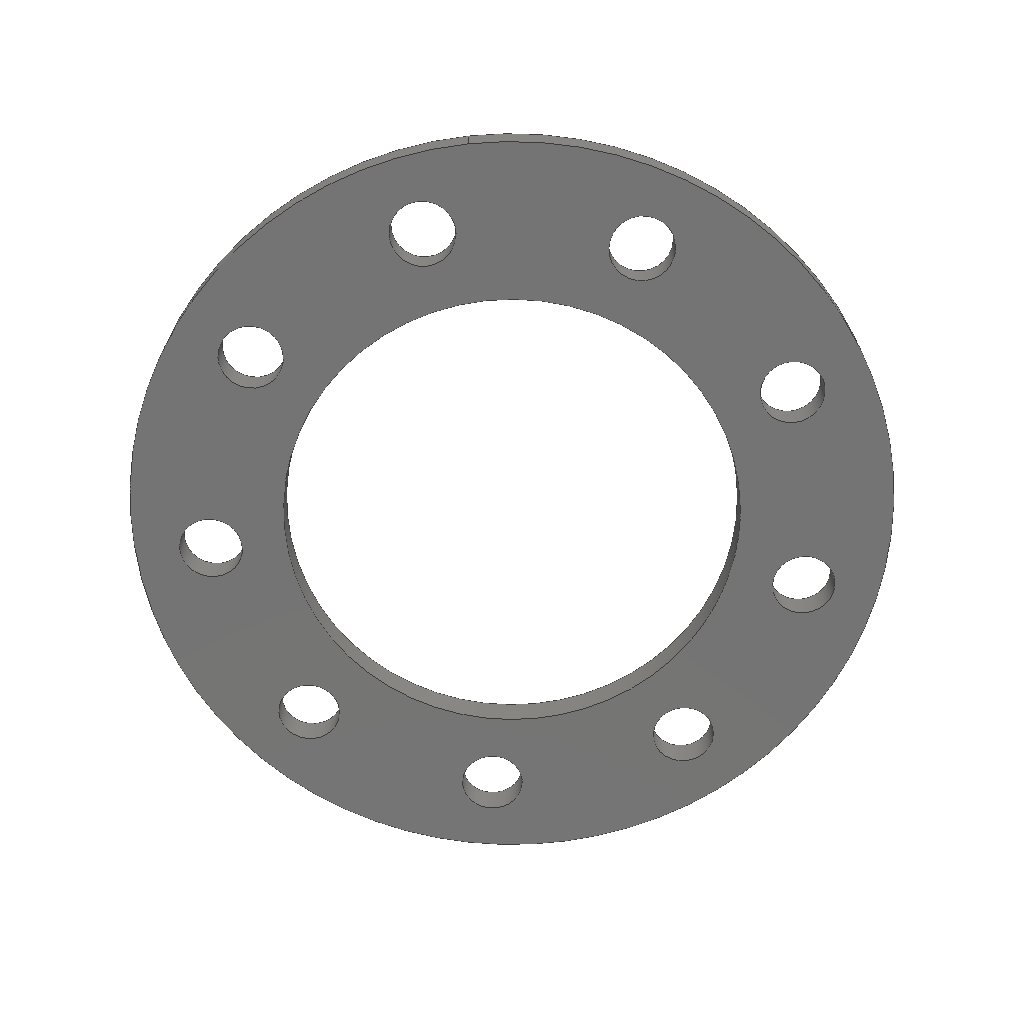
<metadata>
{"format":"step","ext":"step","renderer":"f3d","projection":"perspective","resolution":1024,"background":"white","views":[{"elev":-66.8,"azim":-83.9,"up":"+Z"}]}
</metadata>
<code>
ISO-10303-21;
DATA;
#1=MECHANICAL_DESIGN_GEOMETRIC_PRESENTATION_REPRESENTATION('',(#4),#467);
#2=SHAPE_REPRESENTATION_RELATIONSHIP('SRR','None',#474,#3);
#3=ADVANCED_BREP_SHAPE_REPRESENTATION('',(#5),#466);
#4=STYLED_ITEM('',(#483),#5);
#5=MANIFOLD_SOLID_BREP('Spacer 0.75in - 4mm',#263);
#6=FACE_BOUND('',#53,.T.);
#7=FACE_BOUND('',#54,.T.);
#8=FACE_BOUND('',#55,.T.);
#9=FACE_BOUND('',#56,.T.);
#10=FACE_BOUND('',#57,.T.);
#11=FACE_BOUND('',#58,.T.);
#12=FACE_BOUND('',#59,.T.);
#13=FACE_BOUND('',#60,.T.);
#14=FACE_BOUND('',#61,.T.);
#15=FACE_BOUND('',#62,.T.);
#16=FACE_BOUND('',#64,.T.);
#17=FACE_BOUND('',#65,.T.);
#18=FACE_BOUND('',#66,.T.);
#19=FACE_BOUND('',#67,.T.);
#20=FACE_BOUND('',#68,.T.);
#21=FACE_BOUND('',#69,.T.);
#22=FACE_BOUND('',#70,.T.);
#23=FACE_BOUND('',#71,.T.);
#24=FACE_BOUND('',#72,.T.);
#25=FACE_BOUND('',#73,.T.);
#26=PLANE('',#310);
#27=PLANE('',#311);
#28=FACE_OUTER_BOUND('',#41,.T.);
#29=FACE_OUTER_BOUND('',#42,.T.);
#30=FACE_OUTER_BOUND('',#43,.T.);
#31=FACE_OUTER_BOUND('',#44,.T.);
#32=FACE_OUTER_BOUND('',#45,.T.);
#33=FACE_OUTER_BOUND('',#46,.T.);
#34=FACE_OUTER_BOUND('',#47,.T.);
#35=FACE_OUTER_BOUND('',#48,.T.);
#36=FACE_OUTER_BOUND('',#49,.T.);
#37=FACE_OUTER_BOUND('',#50,.T.);
#38=FACE_OUTER_BOUND('',#51,.T.);
#39=FACE_OUTER_BOUND('',#52,.T.);
#40=FACE_OUTER_BOUND('',#63,.T.);
#41=EDGE_LOOP('',(#173,#174,#175,#176));
#42=EDGE_LOOP('',(#177,#178,#179,#180));
#43=EDGE_LOOP('',(#181,#182,#183,#184));
#44=EDGE_LOOP('',(#185,#186,#187,#188));
#45=EDGE_LOOP('',(#189,#190,#191,#192));
#46=EDGE_LOOP('',(#193,#194,#195,#196));
#47=EDGE_LOOP('',(#197,#198,#199,#200));
#48=EDGE_LOOP('',(#201,#202,#203,#204));
#49=EDGE_LOOP('',(#205,#206,#207,#208));
#50=EDGE_LOOP('',(#209,#210,#211,#212));
#51=EDGE_LOOP('',(#213,#214,#215,#216));
#52=EDGE_LOOP('',(#217));
#53=EDGE_LOOP('',(#218));
#54=EDGE_LOOP('',(#219));
#55=EDGE_LOOP('',(#220));
#56=EDGE_LOOP('',(#221));
#57=EDGE_LOOP('',(#222));
#58=EDGE_LOOP('',(#223));
#59=EDGE_LOOP('',(#224));
#60=EDGE_LOOP('',(#225));
#61=EDGE_LOOP('',(#226));
#62=EDGE_LOOP('',(#227));
#63=EDGE_LOOP('',(#228));
#64=EDGE_LOOP('',(#229));
#65=EDGE_LOOP('',(#230));
#66=EDGE_LOOP('',(#231));
#67=EDGE_LOOP('',(#232));
#68=EDGE_LOOP('',(#233));
#69=EDGE_LOOP('',(#234));
#70=EDGE_LOOP('',(#235));
#71=EDGE_LOOP('',(#236));
#72=EDGE_LOOP('',(#237));
#73=EDGE_LOOP('',(#238));
#74=LINE('',#400,#85);
#75=LINE('',#406,#86);
#76=LINE('',#412,#87);
#77=LINE('',#418,#88);
#78=LINE('',#424,#89);
#79=LINE('',#430,#90);
#80=LINE('',#436,#91);
#81=LINE('',#442,#92);
#82=LINE('',#448,#93);
#83=LINE('',#454,#94);
#84=LINE('',#460,#95);
#85=VECTOR('',#318,28.57);
#86=VECTOR('',#325,3.969);
#87=VECTOR('',#332,3.969);
#88=VECTOR('',#339,3.969);
#89=VECTOR('',#346,3.969);
#90=VECTOR('',#353,3.969);
#91=VECTOR('',#360,3.969);
#92=VECTOR('',#367,3.969);
#93=VECTOR('',#374,3.969);
#94=VECTOR('',#381,3.969);
#95=VECTOR('',#388,47.62);
#96=CIRCLE('',#278,28.57);
#97=CIRCLE('',#279,28.57);
#98=CIRCLE('',#281,3.969);
#99=CIRCLE('',#282,3.969);
#100=CIRCLE('',#284,3.969);
#101=CIRCLE('',#285,3.969);
#102=CIRCLE('',#287,3.969);
#103=CIRCLE('',#288,3.969);
#104=CIRCLE('',#290,3.969);
#105=CIRCLE('',#291,3.969);
#106=CIRCLE('',#293,3.969);
#107=CIRCLE('',#294,3.969);
#108=CIRCLE('',#296,3.969);
#109=CIRCLE('',#297,3.969);
#110=CIRCLE('',#299,3.969);
#111=CIRCLE('',#300,3.969);
#112=CIRCLE('',#302,3.969);
#113=CIRCLE('',#303,3.969);
#114=CIRCLE('',#305,3.969);
#115=CIRCLE('',#306,3.969);
#116=CIRCLE('',#308,47.62);
#117=CIRCLE('',#309,47.62);
#118=VERTEX_POINT('',#397);
#119=VERTEX_POINT('',#399);
#120=VERTEX_POINT('',#403);
#121=VERTEX_POINT('',#405);
#122=VERTEX_POINT('',#409);
#123=VERTEX_POINT('',#411);
#124=VERTEX_POINT('',#415);
#125=VERTEX_POINT('',#417);
#126=VERTEX_POINT('',#421);
#127=VERTEX_POINT('',#423);
#128=VERTEX_POINT('',#427);
#129=VERTEX_POINT('',#429);
#130=VERTEX_POINT('',#433);
#131=VERTEX_POINT('',#435);
#132=VERTEX_POINT('',#439);
#133=VERTEX_POINT('',#441);
#134=VERTEX_POINT('',#445);
#135=VERTEX_POINT('',#447);
#136=VERTEX_POINT('',#451);
#137=VERTEX_POINT('',#453);
#138=VERTEX_POINT('',#457);
#139=VERTEX_POINT('',#459);
#140=EDGE_CURVE('',#118,#118,#96,.T.);
#141=EDGE_CURVE('',#118,#119,#74,.T.);
#142=EDGE_CURVE('',#119,#119,#97,.T.);
#143=EDGE_CURVE('',#120,#120,#98,.T.);
#144=EDGE_CURVE('',#120,#121,#75,.T.);
#145=EDGE_CURVE('',#121,#121,#99,.T.);
#146=EDGE_CURVE('',#122,#122,#100,.T.);
#147=EDGE_CURVE('',#122,#123,#76,.T.);
#148=EDGE_CURVE('',#123,#123,#101,.T.);
#149=EDGE_CURVE('',#124,#124,#102,.T.);
#150=EDGE_CURVE('',#124,#125,#77,.T.);
#151=EDGE_CURVE('',#125,#125,#103,.T.);
#152=EDGE_CURVE('',#126,#126,#104,.T.);
#153=EDGE_CURVE('',#126,#127,#78,.T.);
#154=EDGE_CURVE('',#127,#127,#105,.T.);
#155=EDGE_CURVE('',#128,#128,#106,.T.);
#156=EDGE_CURVE('',#128,#129,#79,.T.);
#157=EDGE_CURVE('',#129,#129,#107,.T.);
#158=EDGE_CURVE('',#130,#130,#108,.T.);
#159=EDGE_CURVE('',#130,#131,#80,.T.);
#160=EDGE_CURVE('',#131,#131,#109,.T.);
#161=EDGE_CURVE('',#132,#132,#110,.T.);
#162=EDGE_CURVE('',#132,#133,#81,.T.);
#163=EDGE_CURVE('',#133,#133,#111,.T.);
#164=EDGE_CURVE('',#134,#134,#112,.T.);
#165=EDGE_CURVE('',#134,#135,#82,.T.);
#166=EDGE_CURVE('',#135,#135,#113,.T.);
#167=EDGE_CURVE('',#136,#136,#114,.T.);
#168=EDGE_CURVE('',#136,#137,#83,.T.);
#169=EDGE_CURVE('',#137,#137,#115,.T.);
#170=EDGE_CURVE('',#138,#138,#116,.T.);
#171=EDGE_CURVE('',#138,#139,#84,.T.);
#172=EDGE_CURVE('',#139,#139,#117,.T.);
#173=ORIENTED_EDGE('',*,*,#140,.F.);
#174=ORIENTED_EDGE('',*,*,#141,.T.);
#175=ORIENTED_EDGE('',*,*,#142,.F.);
#176=ORIENTED_EDGE('',*,*,#141,.F.);
#177=ORIENTED_EDGE('',*,*,#143,.F.);
#178=ORIENTED_EDGE('',*,*,#144,.T.);
#179=ORIENTED_EDGE('',*,*,#145,.F.);
#180=ORIENTED_EDGE('',*,*,#144,.F.);
#181=ORIENTED_EDGE('',*,*,#146,.F.);
#182=ORIENTED_EDGE('',*,*,#147,.T.);
#183=ORIENTED_EDGE('',*,*,#148,.F.);
#184=ORIENTED_EDGE('',*,*,#147,.F.);
#185=ORIENTED_EDGE('',*,*,#149,.F.);
#186=ORIENTED_EDGE('',*,*,#150,.T.);
#187=ORIENTED_EDGE('',*,*,#151,.F.);
#188=ORIENTED_EDGE('',*,*,#150,.F.);
#189=ORIENTED_EDGE('',*,*,#152,.F.);
#190=ORIENTED_EDGE('',*,*,#153,.T.);
#191=ORIENTED_EDGE('',*,*,#154,.F.);
#192=ORIENTED_EDGE('',*,*,#153,.F.);
#193=ORIENTED_EDGE('',*,*,#155,.F.);
#194=ORIENTED_EDGE('',*,*,#156,.T.);
#195=ORIENTED_EDGE('',*,*,#157,.F.);
#196=ORIENTED_EDGE('',*,*,#156,.F.);
#197=ORIENTED_EDGE('',*,*,#158,.F.);
#198=ORIENTED_EDGE('',*,*,#159,.T.);
#199=ORIENTED_EDGE('',*,*,#160,.F.);
#200=ORIENTED_EDGE('',*,*,#159,.F.);
#201=ORIENTED_EDGE('',*,*,#161,.F.);
#202=ORIENTED_EDGE('',*,*,#162,.T.);
#203=ORIENTED_EDGE('',*,*,#163,.F.);
#204=ORIENTED_EDGE('',*,*,#162,.F.);
#205=ORIENTED_EDGE('',*,*,#164,.F.);
#206=ORIENTED_EDGE('',*,*,#165,.T.);
#207=ORIENTED_EDGE('',*,*,#166,.F.);
#208=ORIENTED_EDGE('',*,*,#165,.F.);
#209=ORIENTED_EDGE('',*,*,#167,.F.);
#210=ORIENTED_EDGE('',*,*,#168,.T.);
#211=ORIENTED_EDGE('',*,*,#169,.F.);
#212=ORIENTED_EDGE('',*,*,#168,.F.);
#213=ORIENTED_EDGE('',*,*,#170,.F.);
#214=ORIENTED_EDGE('',*,*,#171,.T.);
#215=ORIENTED_EDGE('',*,*,#172,.T.);
#216=ORIENTED_EDGE('',*,*,#171,.F.);
#217=ORIENTED_EDGE('',*,*,#170,.T.);
#218=ORIENTED_EDGE('',*,*,#167,.T.);
#219=ORIENTED_EDGE('',*,*,#164,.T.);
#220=ORIENTED_EDGE('',*,*,#161,.T.);
#221=ORIENTED_EDGE('',*,*,#158,.T.);
#222=ORIENTED_EDGE('',*,*,#155,.T.);
#223=ORIENTED_EDGE('',*,*,#152,.T.);
#224=ORIENTED_EDGE('',*,*,#149,.T.);
#225=ORIENTED_EDGE('',*,*,#146,.T.);
#226=ORIENTED_EDGE('',*,*,#143,.T.);
#227=ORIENTED_EDGE('',*,*,#140,.T.);
#228=ORIENTED_EDGE('',*,*,#172,.F.);
#229=ORIENTED_EDGE('',*,*,#169,.T.);
#230=ORIENTED_EDGE('',*,*,#166,.T.);
#231=ORIENTED_EDGE('',*,*,#163,.T.);
#232=ORIENTED_EDGE('',*,*,#160,.T.);
#233=ORIENTED_EDGE('',*,*,#157,.T.);
#234=ORIENTED_EDGE('',*,*,#154,.T.);
#235=ORIENTED_EDGE('',*,*,#151,.T.);
#236=ORIENTED_EDGE('',*,*,#148,.T.);
#237=ORIENTED_EDGE('',*,*,#145,.T.);
#238=ORIENTED_EDGE('',*,*,#142,.T.);
#239=CYLINDRICAL_SURFACE('',#277,28.57);
#240=CYLINDRICAL_SURFACE('',#280,3.969);
#241=CYLINDRICAL_SURFACE('',#283,3.969);
#242=CYLINDRICAL_SURFACE('',#286,3.969);
#243=CYLINDRICAL_SURFACE('',#289,3.969);
#244=CYLINDRICAL_SURFACE('',#292,3.969);
#245=CYLINDRICAL_SURFACE('',#295,3.969);
#246=CYLINDRICAL_SURFACE('',#298,3.969);
#247=CYLINDRICAL_SURFACE('',#301,3.969);
#248=CYLINDRICAL_SURFACE('',#304,3.969);
#249=CYLINDRICAL_SURFACE('',#307,47.62);
#250=ADVANCED_FACE('',(#28),#239,.F.);
#251=ADVANCED_FACE('',(#29),#240,.F.);
#252=ADVANCED_FACE('',(#30),#241,.F.);
#253=ADVANCED_FACE('',(#31),#242,.F.);
#254=ADVANCED_FACE('',(#32),#243,.F.);
#255=ADVANCED_FACE('',(#33),#244,.F.);
#256=ADVANCED_FACE('',(#34),#245,.F.);
#257=ADVANCED_FACE('',(#35),#246,.F.);
#258=ADVANCED_FACE('',(#36),#247,.F.);
#259=ADVANCED_FACE('',(#37),#248,.F.);
#260=ADVANCED_FACE('',(#38),#249,.T.);
#261=ADVANCED_FACE('',(#39,#6,#7,#8,#9,#10,#11,#12,#13,#14,#15),#26,
 .T.);
#262=ADVANCED_FACE('',(#40,#16,#17,#18,#19,#20,#21,#22,#23,#24,#25),#27,
 .F.);
#263=CLOSED_SHELL('',(#250,#251,#252,#253,#254,#255,#256,#257,#258,#259,
#260,#261,#262));
#264=DERIVED_UNIT_ELEMENT(#266,1);
#265=DERIVED_UNIT_ELEMENT(#469,-3);
#266=(
MASS_UNIT()
NAMED_UNIT(*)
SI_UNIT(.KILO.,.GRAM.)
);
#267=DERIVED_UNIT((#264,#265));
#268=MEASURE_REPRESENTATION_ITEM('density measure',
POSITIVE_RATIO_MEASURE(7850),#267);
#269=PROPERTY_DEFINITION_REPRESENTATION(#274,#271);
#270=PROPERTY_DEFINITION_REPRESENTATION(#275,#272);
#271=REPRESENTATION('material name',(#273),#466);
#272=REPRESENTATION('density',(#268),#466);
#273=DESCRIPTIVE_REPRESENTATION_ITEM('Steel','Steel');
#274=PROPERTY_DEFINITION('material property','material name',#476);
#275=PROPERTY_DEFINITION('material property','density of part',#476);
#276=AXIS2_PLACEMENT_3D('',#395,#312,#313);
#277=AXIS2_PLACEMENT_3D('',#396,#314,#315);
#278=AXIS2_PLACEMENT_3D('',#398,#316,#317);
#279=AXIS2_PLACEMENT_3D('',#401,#319,#320);
#280=AXIS2_PLACEMENT_3D('',#402,#321,#322);
#281=AXIS2_PLACEMENT_3D('',#404,#323,#324);
#282=AXIS2_PLACEMENT_3D('',#407,#326,#327);
#283=AXIS2_PLACEMENT_3D('',#408,#328,#329);
#284=AXIS2_PLACEMENT_3D('',#410,#330,#331);
#285=AXIS2_PLACEMENT_3D('',#413,#333,#334);
#286=AXIS2_PLACEMENT_3D('',#414,#335,#336);
#287=AXIS2_PLACEMENT_3D('',#416,#337,#338);
#288=AXIS2_PLACEMENT_3D('',#419,#340,#341);
#289=AXIS2_PLACEMENT_3D('',#420,#342,#343);
#290=AXIS2_PLACEMENT_3D('',#422,#344,#345);
#291=AXIS2_PLACEMENT_3D('',#425,#347,#348);
#292=AXIS2_PLACEMENT_3D('',#426,#349,#350);
#293=AXIS2_PLACEMENT_3D('',#428,#351,#352);
#294=AXIS2_PLACEMENT_3D('',#431,#354,#355);
#295=AXIS2_PLACEMENT_3D('',#432,#356,#357);
#296=AXIS2_PLACEMENT_3D('',#434,#358,#359);
#297=AXIS2_PLACEMENT_3D('',#437,#361,#362);
#298=AXIS2_PLACEMENT_3D('',#438,#363,#364);
#299=AXIS2_PLACEMENT_3D('',#440,#365,#366);
#300=AXIS2_PLACEMENT_3D('',#443,#368,#369);
#301=AXIS2_PLACEMENT_3D('',#444,#370,#371);
#302=AXIS2_PLACEMENT_3D('',#446,#372,#373);
#303=AXIS2_PLACEMENT_3D('',#449,#375,#376);
#304=AXIS2_PLACEMENT_3D('',#450,#377,#378);
#305=AXIS2_PLACEMENT_3D('',#452,#379,#380);
#306=AXIS2_PLACEMENT_3D('',#455,#382,#383);
#307=AXIS2_PLACEMENT_3D('',#456,#384,#385);
#308=AXIS2_PLACEMENT_3D('',#458,#386,#387);
#309=AXIS2_PLACEMENT_3D('',#461,#389,#390);
#310=AXIS2_PLACEMENT_3D('',#462,#391,#392);
#311=AXIS2_PLACEMENT_3D('',#463,#393,#394);
#312=DIRECTION('axis',(0,0,1));
#313=DIRECTION('refdir',(1,0,0));
#314=DIRECTION('center_axis',(0,0,1));
#315=DIRECTION('ref_axis',(1,0,0));
#316=DIRECTION('center_axis',(0,0,-1));
#317=DIRECTION('ref_axis',(1,0,0));
#318=DIRECTION('',(0,0,-1));
#319=DIRECTION('center_axis',(0,0,1));
#320=DIRECTION('ref_axis',(1,0,0));
#321=DIRECTION('center_axis',(0,0,1));
#322=DIRECTION('ref_axis',(1,0,0));
#323=DIRECTION('center_axis',(0,0,-1));
#324=DIRECTION('ref_axis',(1,0,0));
#325=DIRECTION('',(0,0,-1));
#326=DIRECTION('center_axis',(0,0,1));
#327=DIRECTION('ref_axis',(1,0,0));
#328=DIRECTION('center_axis',(0,0,1));
#329=DIRECTION('ref_axis',(1,0,0));
#330=DIRECTION('center_axis',(0,0,-1));
#331=DIRECTION('ref_axis',(1,0,0));
#332=DIRECTION('',(0,0,-1));
#333=DIRECTION('center_axis',(0,0,1));
#334=DIRECTION('ref_axis',(1,0,0));
#335=DIRECTION('center_axis',(0,0,1));
#336=DIRECTION('ref_axis',(1,0,0));
#337=DIRECTION('center_axis',(0,0,-1));
#338=DIRECTION('ref_axis',(1,0,0));
#339=DIRECTION('',(0,0,-1));
#340=DIRECTION('center_axis',(0,0,1));
#341=DIRECTION('ref_axis',(1,0,0));
#342=DIRECTION('center_axis',(0,0,1));
#343=DIRECTION('ref_axis',(1,0,0));
#344=DIRECTION('center_axis',(0,0,-1));
#345=DIRECTION('ref_axis',(1,0,0));
#346=DIRECTION('',(0,0,-1));
#347=DIRECTION('center_axis',(0,0,1));
#348=DIRECTION('ref_axis',(1,0,0));
#349=DIRECTION('center_axis',(0,0,1));
#350=DIRECTION('ref_axis',(1,0,0));
#351=DIRECTION('center_axis',(0,0,-1));
#352=DIRECTION('ref_axis',(1,0,0));
#353=DIRECTION('',(0,0,-1));
#354=DIRECTION('center_axis',(0,0,1));
#355=DIRECTION('ref_axis',(1,0,0));
#356=DIRECTION('center_axis',(0,0,1));
#357=DIRECTION('ref_axis',(1,0,0));
#358=DIRECTION('center_axis',(0,0,-1));
#359=DIRECTION('ref_axis',(1,0,0));
#360=DIRECTION('',(0,0,-1));
#361=DIRECTION('center_axis',(0,0,1));
#362=DIRECTION('ref_axis',(1,0,0));
#363=DIRECTION('center_axis',(0,0,1));
#364=DIRECTION('ref_axis',(1,0,0));
#365=DIRECTION('center_axis',(0,0,-1));
#366=DIRECTION('ref_axis',(1,0,0));
#367=DIRECTION('',(0,0,-1));
#368=DIRECTION('center_axis',(0,0,1));
#369=DIRECTION('ref_axis',(1,0,0));
#370=DIRECTION('center_axis',(0,0,1));
#371=DIRECTION('ref_axis',(1,0,0));
#372=DIRECTION('center_axis',(0,0,-1));
#373=DIRECTION('ref_axis',(1,0,0));
#374=DIRECTION('',(0,0,-1));
#375=DIRECTION('center_axis',(0,0,1));
#376=DIRECTION('ref_axis',(1,0,0));
#377=DIRECTION('center_axis',(0,0,1));
#378=DIRECTION('ref_axis',(1,0,0));
#379=DIRECTION('center_axis',(0,0,-1));
#380=DIRECTION('ref_axis',(1,0,0));
#381=DIRECTION('',(0,0,-1));
#382=DIRECTION('center_axis',(0,0,1));
#383=DIRECTION('ref_axis',(1,0,0));
#384=DIRECTION('center_axis',(0,0,1));
#385=DIRECTION('ref_axis',(1,0,0));
#386=DIRECTION('center_axis',(0,0,1));
#387=DIRECTION('ref_axis',(1,0,0));
#388=DIRECTION('',(0,0,-1));
#389=DIRECTION('center_axis',(0,0,1));
#390=DIRECTION('ref_axis',(1,0,0));
#391=DIRECTION('center_axis',(0,0,1));
#392=DIRECTION('ref_axis',(1,0,0));
#393=DIRECTION('center_axis',(0,0,1));
#394=DIRECTION('ref_axis',(1,0,0));
#395=CARTESIAN_POINT('',(0,0,0));
#396=CARTESIAN_POINT('Origin',(-4.441e-15,-7.401e-16,
0));
#397=CARTESIAN_POINT('',(-28.57,-4.24e-15,4));
#398=CARTESIAN_POINT('Origin',(-4.441e-15,-7.401e-16,
4));
#399=CARTESIAN_POINT('',(-28.57,-4.24e-15,0));
#400=CARTESIAN_POINT('',(-28.57,-4.24e-15,0));
#401=CARTESIAN_POINT('Origin',(-4.441e-15,-7.401e-16,
0));
#402=CARTESIAN_POINT('Origin',(0,38.1,0));
#403=CARTESIAN_POINT('',(-3.969,38.1,4));
#404=CARTESIAN_POINT('Origin',(0,38.1,4));
#405=CARTESIAN_POINT('',(-3.969,38.1,0));
#406=CARTESIAN_POINT('',(-3.969,38.1,0));
#407=CARTESIAN_POINT('Origin',(0,38.1,0));
#408=CARTESIAN_POINT('Origin',(37.52,6.616,0));
#409=CARTESIAN_POINT('',(33.55,6.616,4));
#410=CARTESIAN_POINT('Origin',(37.52,6.616,4));
#411=CARTESIAN_POINT('',(33.55,6.616,0));
#412=CARTESIAN_POINT('',(33.55,6.616,0));
#413=CARTESIAN_POINT('Origin',(37.52,6.616,0));
#414=CARTESIAN_POINT('Origin',(24.49,29.19,0));
#415=CARTESIAN_POINT('',(20.52,29.19,4));
#416=CARTESIAN_POINT('Origin',(24.49,29.19,4));
#417=CARTESIAN_POINT('',(20.52,29.19,0));
#418=CARTESIAN_POINT('',(20.52,29.19,0));
#419=CARTESIAN_POINT('Origin',(24.49,29.19,0));
#420=CARTESIAN_POINT('Origin',(-33,-19.05,0));
#421=CARTESIAN_POINT('',(-36.96,-19.05,4));
#422=CARTESIAN_POINT('Origin',(-33,-19.05,4));
#423=CARTESIAN_POINT('',(-36.96,-19.05,0));
#424=CARTESIAN_POINT('',(-36.96,-19.05,0));
#425=CARTESIAN_POINT('Origin',(-33,-19.05,0));
#426=CARTESIAN_POINT('Origin',(33,-19.05,0));
#427=CARTESIAN_POINT('',(29.03,-19.05,4));
#428=CARTESIAN_POINT('Origin',(33,-19.05,4));
#429=CARTESIAN_POINT('',(29.03,-19.05,0));
#430=CARTESIAN_POINT('',(29.03,-19.05,0));
#431=CARTESIAN_POINT('Origin',(33,-19.05,0));
#432=CARTESIAN_POINT('Origin',(-24.49,29.19,0));
#433=CARTESIAN_POINT('',(-28.46,29.19,4));
#434=CARTESIAN_POINT('Origin',(-24.49,29.19,4));
#435=CARTESIAN_POINT('',(-28.46,29.19,0));
#436=CARTESIAN_POINT('',(-28.46,29.19,0));
#437=CARTESIAN_POINT('Origin',(-24.49,29.19,0));
#438=CARTESIAN_POINT('Origin',(13.03,-35.8,0));
#439=CARTESIAN_POINT('',(9.062,-35.8,4));
#440=CARTESIAN_POINT('Origin',(13.03,-35.8,4));
#441=CARTESIAN_POINT('',(9.062,-35.8,0));
#442=CARTESIAN_POINT('',(9.062,-35.8,0));
#443=CARTESIAN_POINT('Origin',(13.03,-35.8,0));
#444=CARTESIAN_POINT('Origin',(-13.03,-35.8,0));
#445=CARTESIAN_POINT('',(-17,-35.8,4));
#446=CARTESIAN_POINT('Origin',(-13.03,-35.8,4));
#447=CARTESIAN_POINT('',(-17,-35.8,0));
#448=CARTESIAN_POINT('',(-17,-35.8,0));
#449=CARTESIAN_POINT('Origin',(-13.03,-35.8,0));
#450=CARTESIAN_POINT('Origin',(-37.52,6.616,0));
#451=CARTESIAN_POINT('',(-41.49,6.616,4));
#452=CARTESIAN_POINT('Origin',(-37.52,6.616,4));
#453=CARTESIAN_POINT('',(-41.49,6.616,0));
#454=CARTESIAN_POINT('',(-41.49,6.616,0));
#455=CARTESIAN_POINT('Origin',(-37.52,6.616,0));
#456=CARTESIAN_POINT('Origin',(-4.441e-15,-7.401e-16,
0));
#457=CARTESIAN_POINT('',(-47.62,-6.573e-15,4));
#458=CARTESIAN_POINT('Origin',(-4.441e-15,-7.401e-16,
4));
#459=CARTESIAN_POINT('',(-47.62,-6.573e-15,0));
#460=CARTESIAN_POINT('',(-47.62,-6.573e-15,0));
#461=CARTESIAN_POINT('Origin',(-4.441e-15,-7.401e-16,
0));
#462=CARTESIAN_POINT('Origin',(0,0,4));
#463=CARTESIAN_POINT('Origin',(0,0,0));
#464=UNCERTAINTY_MEASURE_WITH_UNIT(LENGTH_MEASURE(0.01),#468,
'DISTANCE_ACCURACY_VALUE',
'Maximum model space distance between geometric entities at asserted c
onnectivities');
#465=UNCERTAINTY_MEASURE_WITH_UNIT(LENGTH_MEASURE(0.01),#468,
'DISTANCE_ACCURACY_VALUE',
'Maximum model space distance between geometric entities at asserted c
onnectivities');
#466=(
GEOMETRIC_REPRESENTATION_CONTEXT(3)
GLOBAL_UNCERTAINTY_ASSIGNED_CONTEXT((#464))
GLOBAL_UNIT_ASSIGNED_CONTEXT((#468,#470,#471))
REPRESENTATION_CONTEXT('','3D')
);
#467=(
GEOMETRIC_REPRESENTATION_CONTEXT(3)
GLOBAL_UNCERTAINTY_ASSIGNED_CONTEXT((#465))
GLOBAL_UNIT_ASSIGNED_CONTEXT((#468,#470,#471))
REPRESENTATION_CONTEXT('','3D')
);
#468=(
LENGTH_UNIT()
NAMED_UNIT(*)
SI_UNIT(.MILLI.,.METRE.)
);
#469=(
LENGTH_UNIT()
NAMED_UNIT(*)
SI_UNIT($,.METRE.)
);
#470=(
NAMED_UNIT(*)
PLANE_ANGLE_UNIT()
SI_UNIT($,.RADIAN.)
);
#471=(
NAMED_UNIT(*)
SI_UNIT($,.STERADIAN.)
SOLID_ANGLE_UNIT()
);
#472=SHAPE_DEFINITION_REPRESENTATION(#473,#474);
#473=PRODUCT_DEFINITION_SHAPE('',$,#476);
#474=SHAPE_REPRESENTATION('',(#276),#466);
#475=PRODUCT_DEFINITION_CONTEXT('part definition',#480,'design');
#476=PRODUCT_DEFINITION('Spacer 0.75in - 4mm','Spacer 0.75in - 4mm',#477,
#475);
#477=PRODUCT_DEFINITION_FORMATION('',$,#482);
#478=PRODUCT_RELATED_PRODUCT_CATEGORY('Spacer 0.75in - 4mm',
'Spacer 0.75in - 4mm',(#482));
#479=APPLICATION_PROTOCOL_DEFINITION('international standard',
'automotive_design',2009,#480);
#480=APPLICATION_CONTEXT(
'Core Data for Automotive Mechanical Design Process');
#481=PRODUCT_CONTEXT('part definition',#480,'mechanical');
#482=PRODUCT('Spacer 0.75in - 4mm','Spacer 0.75in - 4mm',$,(#481));
#483=PRESENTATION_STYLE_ASSIGNMENT((#484));
#484=SURFACE_STYLE_USAGE(.BOTH.,#485);
#485=SURFACE_SIDE_STYLE('',(#486));
#486=SURFACE_STYLE_FILL_AREA(#487);
#487=FILL_AREA_STYLE('Steel - Satin',(#488));
#488=FILL_AREA_STYLE_COLOUR('Steel - Satin',#489);
#489=COLOUR_RGB('Steel - Satin',0.6275,0.6275,0.6275);
ENDSEC;
END-ISO-10303-21;

</code>
